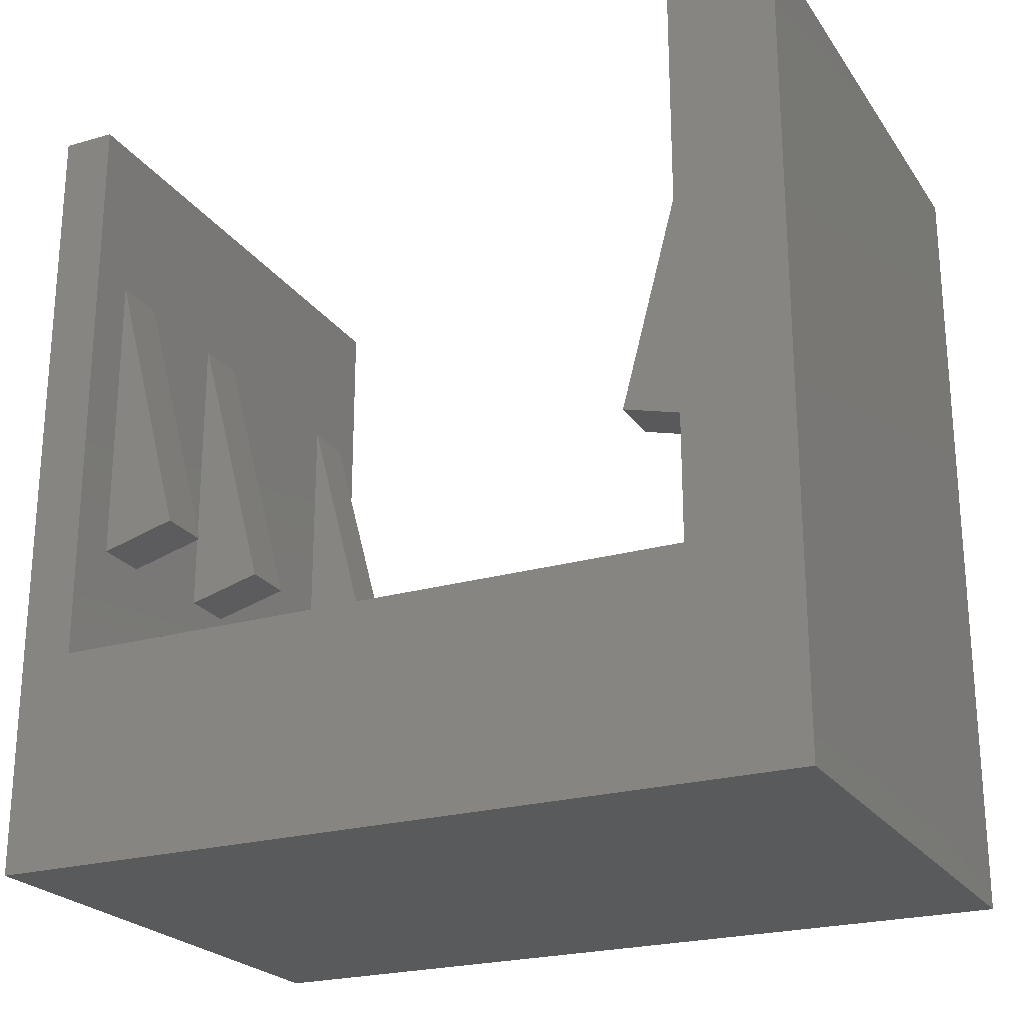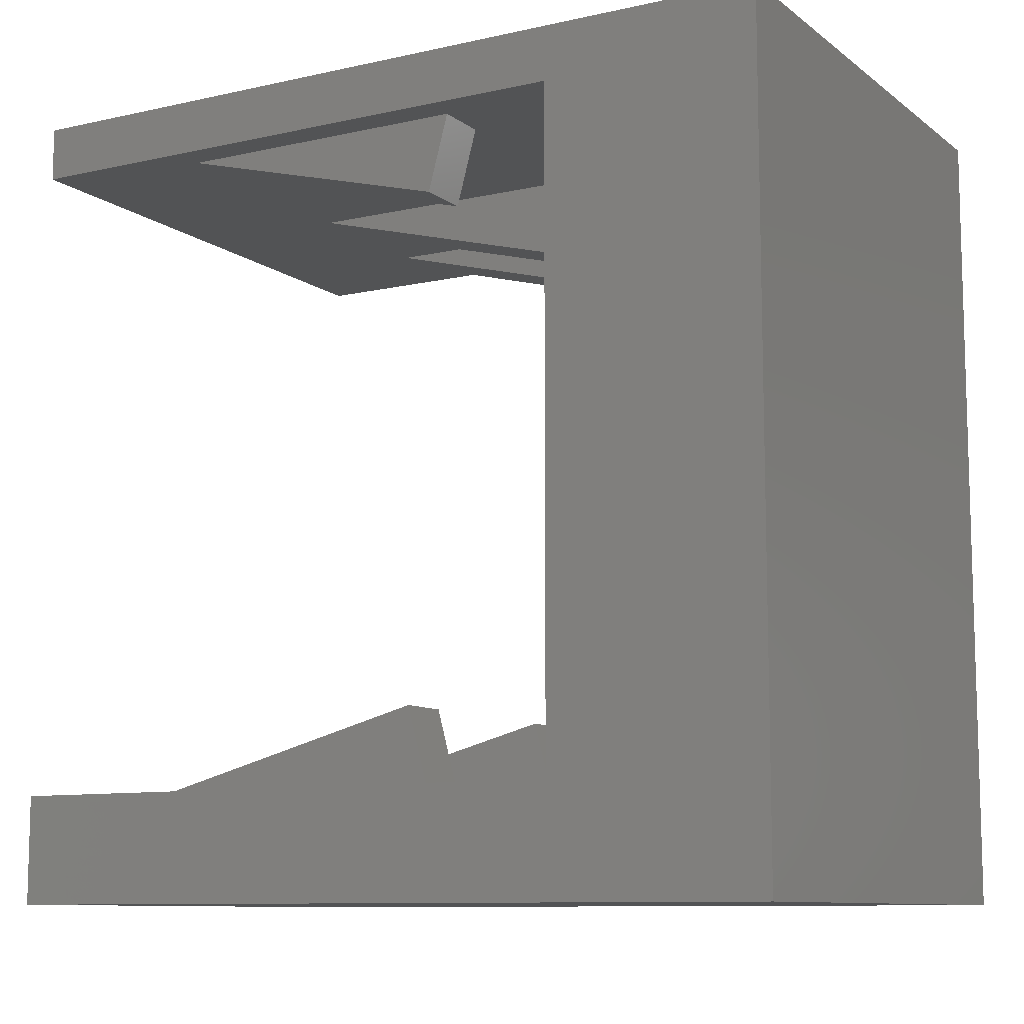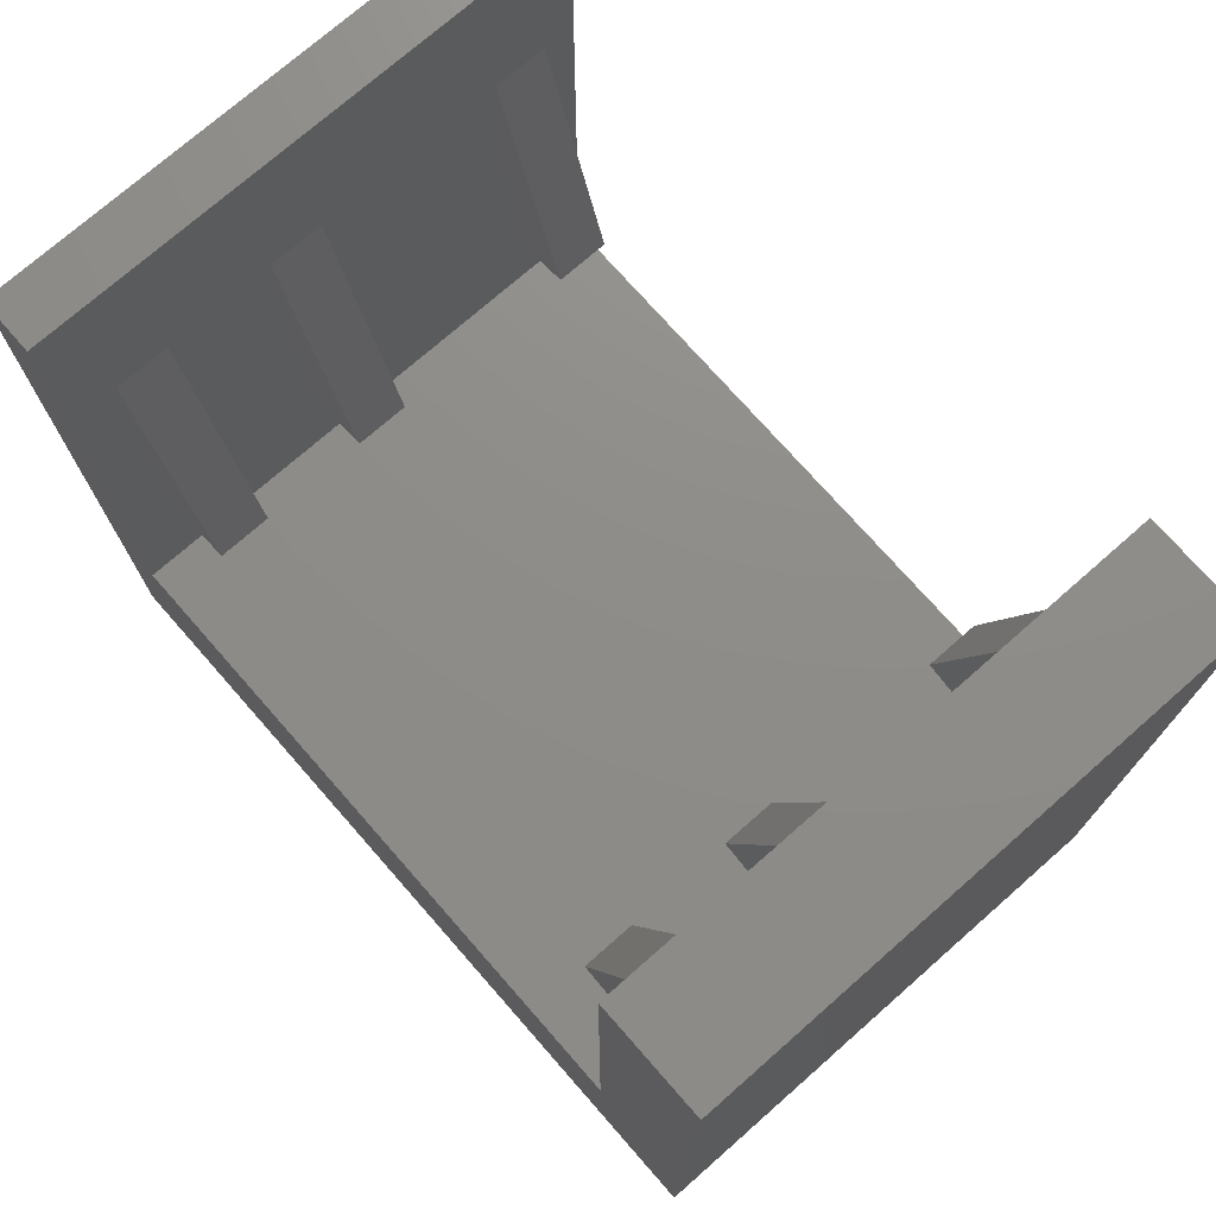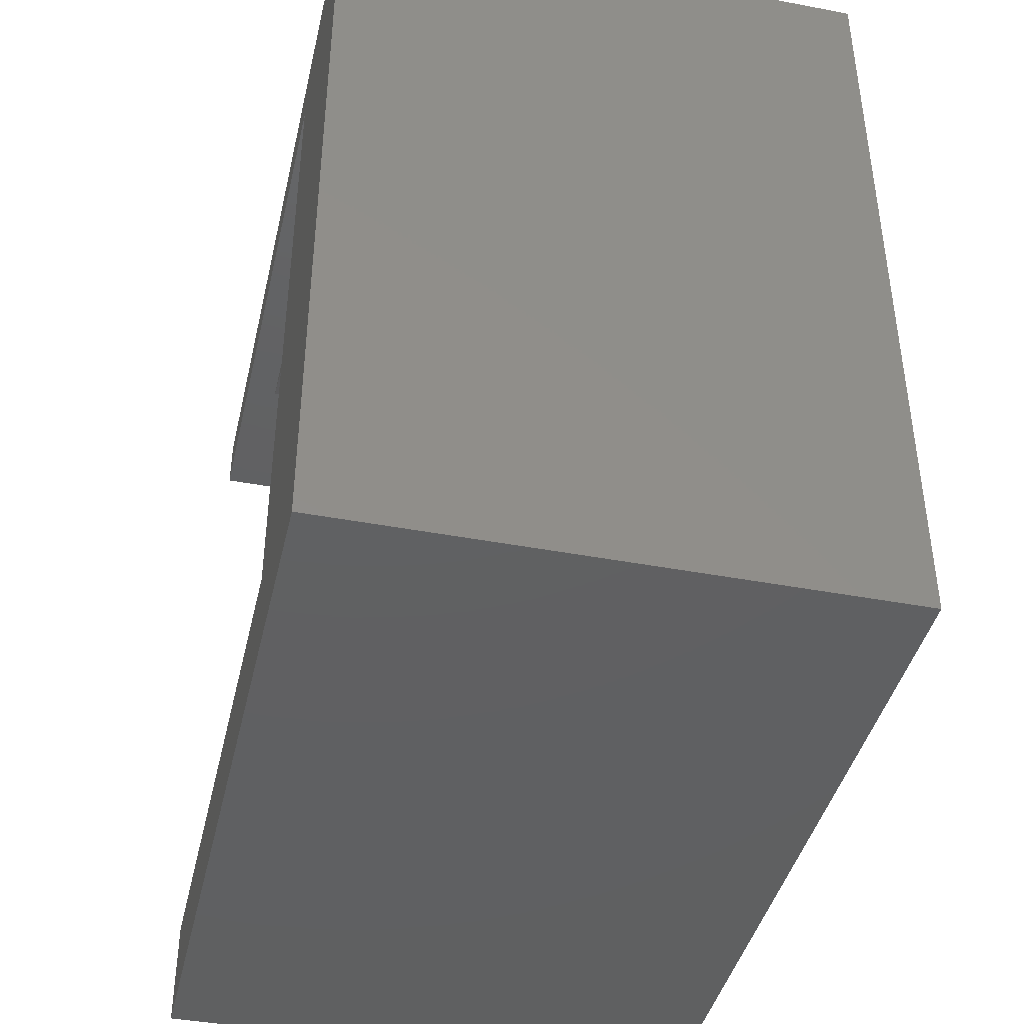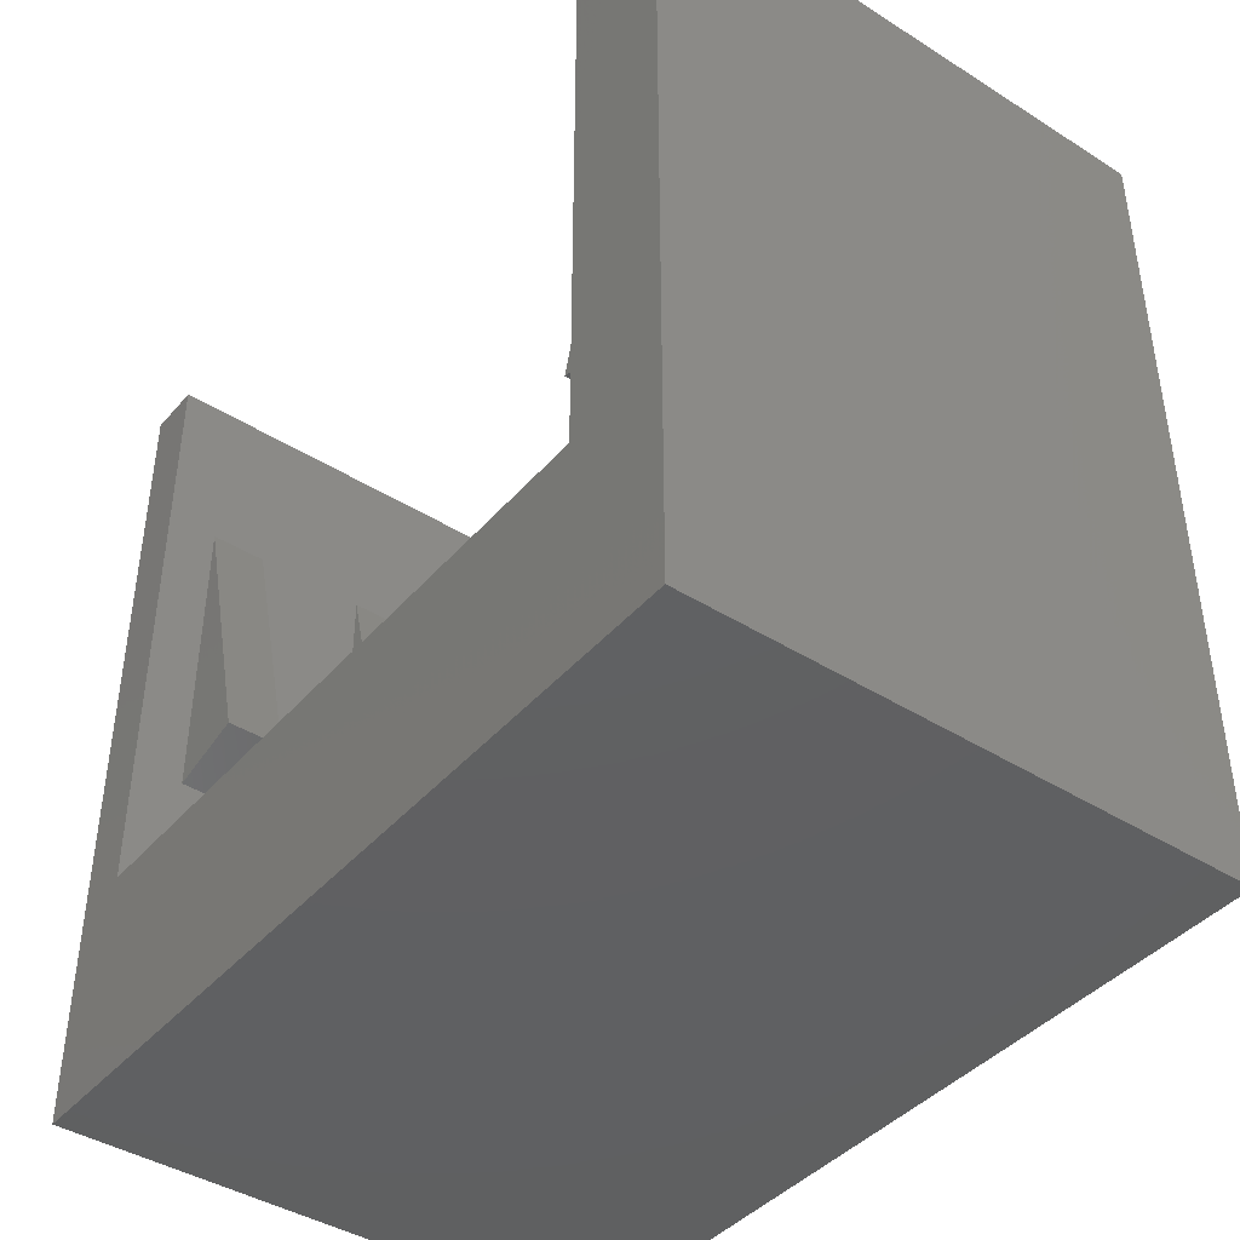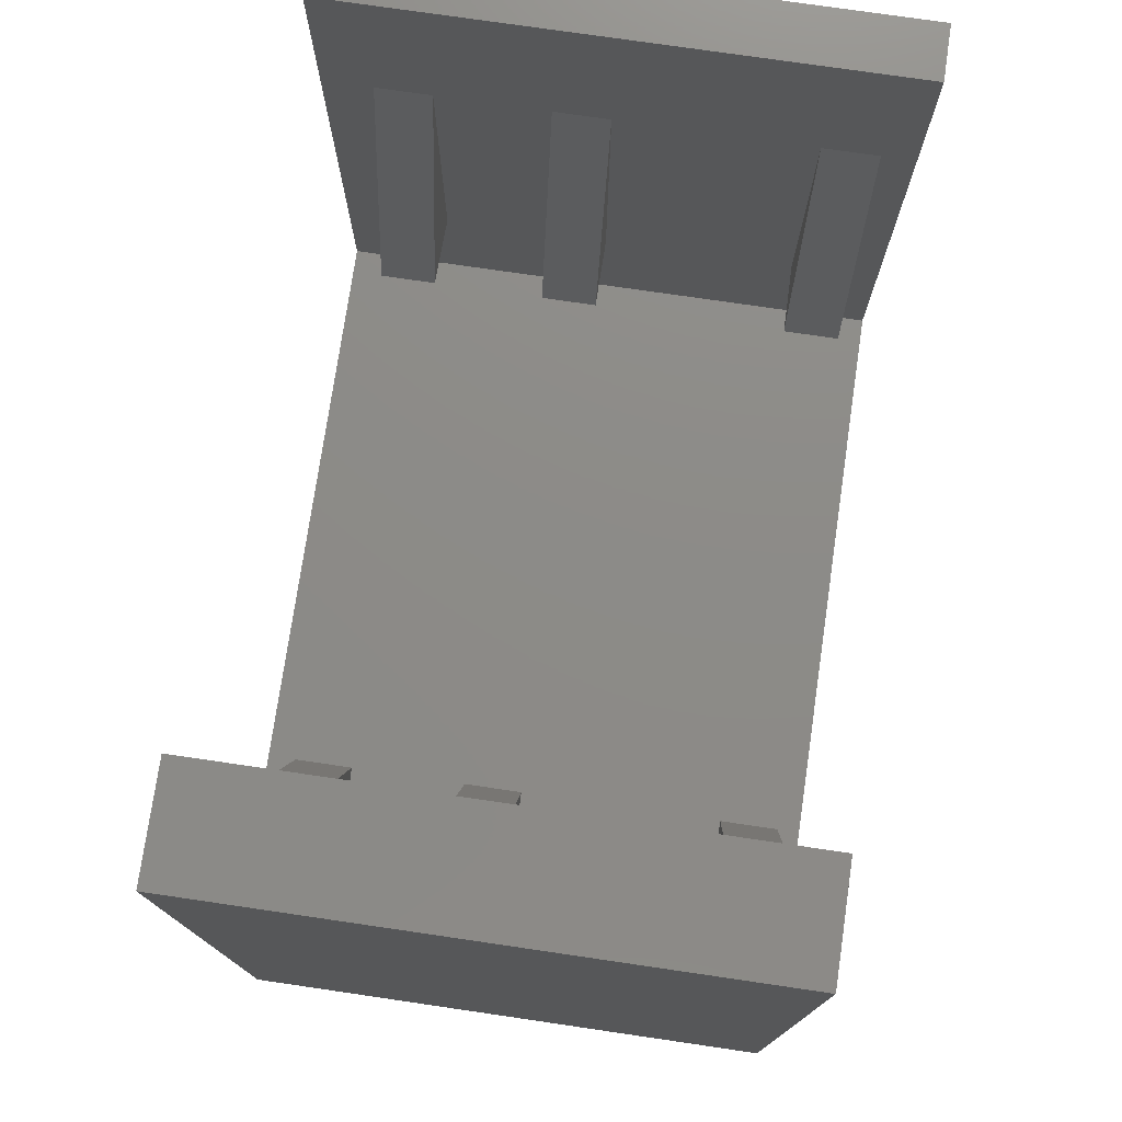
<metadata>
{"format":"stl","ext":"stl","renderer":"f3d","projection":"perspective","resolution":1024,"background":"white","views":[{"elev":-23.3,"azim":115.9,"up":"+Y"},{"elev":-9.9,"azim":-60.2,"up":"+Z"},{"elev":74.3,"azim":138.7,"up":"+Y"},{"elev":-41.7,"azim":-12.9,"up":"+Z"},{"elev":-41.9,"azim":142.9,"up":"+Y"},{"elev":76.0,"azim":-171.7,"up":"+Y"}]}
</metadata>
<code>
# stl→obj: 52 verts, 100 faces
v 9.1 11.92 14
v 10 4 14
v 9.1 6.325 14
v 8.1 6.325 14
v 6.1 6.325 14
v 8.1 11.92 14
v 5.1 6.325 14
v 1.6 6.325 14
v 5.1 11.92 14
v 0 4 14
v 0.6 6.325 14
v 0.6 11.92 14
v 10 15 14
v 6.1 11.92 14
v 1.6 11.92 14
v 0 15 14
v 10 15 2
v 9.1 12.26 2
v 10 4 2
v 8.1 12.26 2
v 6.1 12.26 2
v 8.1 6.679 2
v 5.1 12.26 2
v 1.6 12.26 2
v 5.1 6.679 2
v 0 15 2
v 0.6 12.26 2
v 0.6 6.679 2
v 9.1 6.679 2
v 6.1 6.679 2
v 1.6 6.679 2
v 0 4 2
v 0.6 6.7 12.6
v 1.6 6.7 12.6
v 5.1 6.7 12.6
v 6.1 6.7 12.6
v 8.1 6.7 12.6
v 9.1 6.7 12.6
v 0.6 7.053 3.396
v 1.6 7.053 3.396
v 5.1 7.053 3.396
v 6.1 7.053 3.396
v 8.1 7.053 3.396
v 9.1 7.053 3.396
v 0 15 0
v 0 0 15
v 0 0 0
v 0 15 15
v 10 0 15
v 10 15 15
v 10 15 0
v 10 0 0
f 1 2 3
f 2 4 3
f 4 5 6
f 2 5 4
f 2 7 5
f 7 8 9
f 10 7 2
f 7 10 8
f 11 10 12
f 8 10 11
f 2 1 13
f 6 13 1
f 14 6 5
f 14 13 6
f 9 13 14
f 15 9 8
f 16 9 15
f 16 15 12
f 9 16 13
f 16 12 10
f 17 18 19
f 17 20 18
f 20 21 22
f 17 21 20
f 17 23 21
f 23 24 25
f 26 23 17
f 23 26 24
f 27 26 28
f 24 26 27
f 29 19 18
f 22 19 29
f 30 22 21
f 30 19 22
f 25 19 30
f 31 25 24
f 32 25 31
f 32 31 28
f 25 32 19
f 32 28 26
f 19 10 2
f 10 19 32
f 33 11 12
f 15 8 34
f 33 15 34
f 15 33 12
f 33 8 11
f 8 33 34
f 35 7 9
f 14 5 36
f 35 5 7
f 5 35 36
f 35 14 36
f 14 35 9
f 37 4 6
f 1 3 38
f 37 3 4
f 3 37 38
f 37 1 38
f 1 37 6
f 27 28 39
f 27 40 24
f 40 27 39
f 40 31 24
f 28 40 39
f 40 28 31
f 23 25 41
f 23 42 21
f 42 23 41
f 42 30 21
f 25 42 41
f 42 25 30
f 20 22 43
f 20 44 18
f 44 20 43
f 44 29 18
f 22 44 43
f 44 22 29
f 45 32 26
f 46 32 47
f 47 32 45
f 10 48 16
f 10 46 48
f 32 46 10
f 48 49 50
f 49 48 46
f 50 2 13
f 2 49 19
f 49 2 50
f 19 51 17
f 19 52 51
f 52 19 49
f 51 26 17
f 26 51 45
f 13 48 50
f 48 13 16
f 47 51 52
f 51 47 45
f 47 49 46
f 49 47 52

</code>
